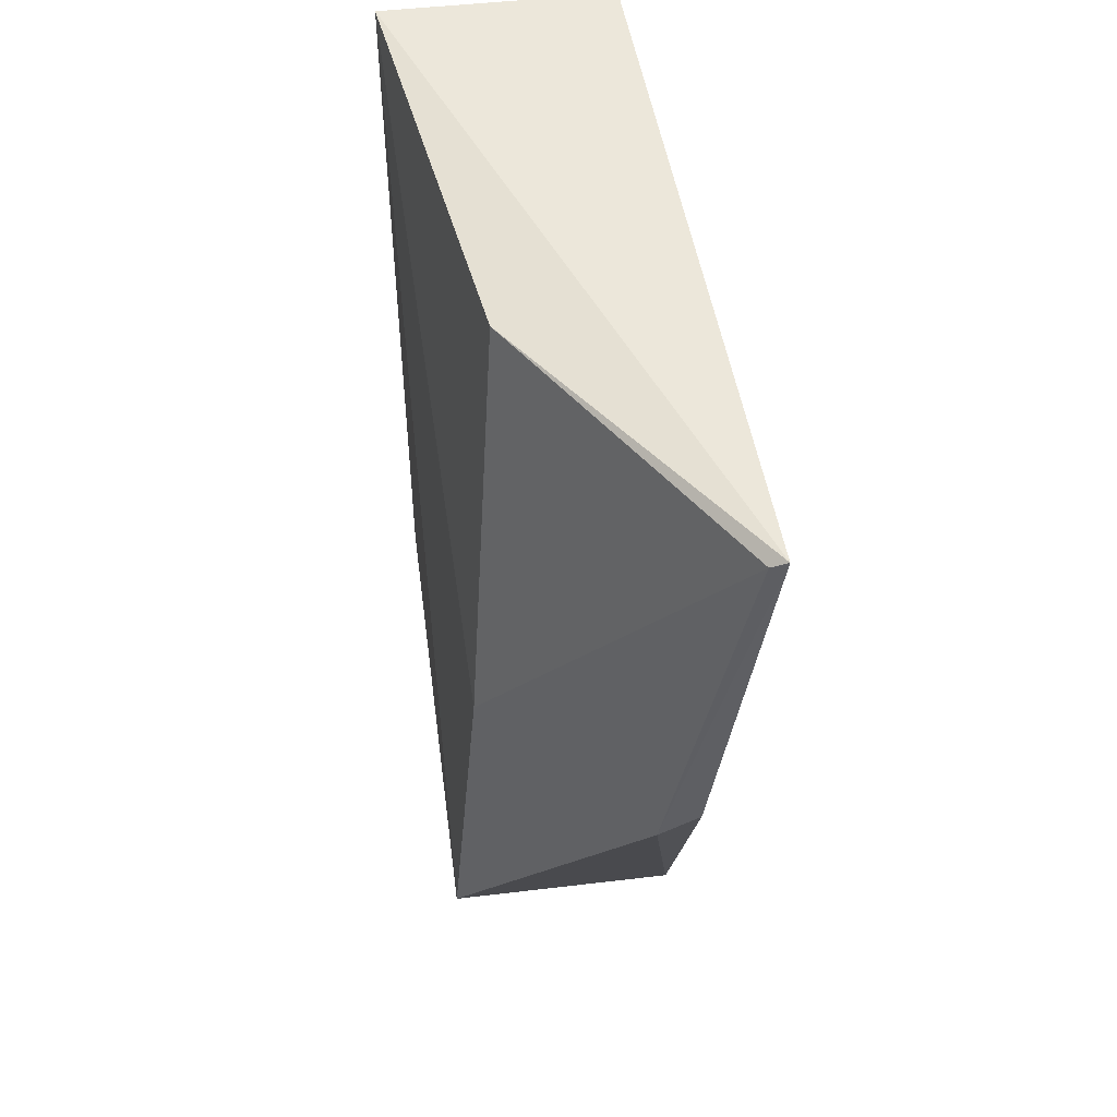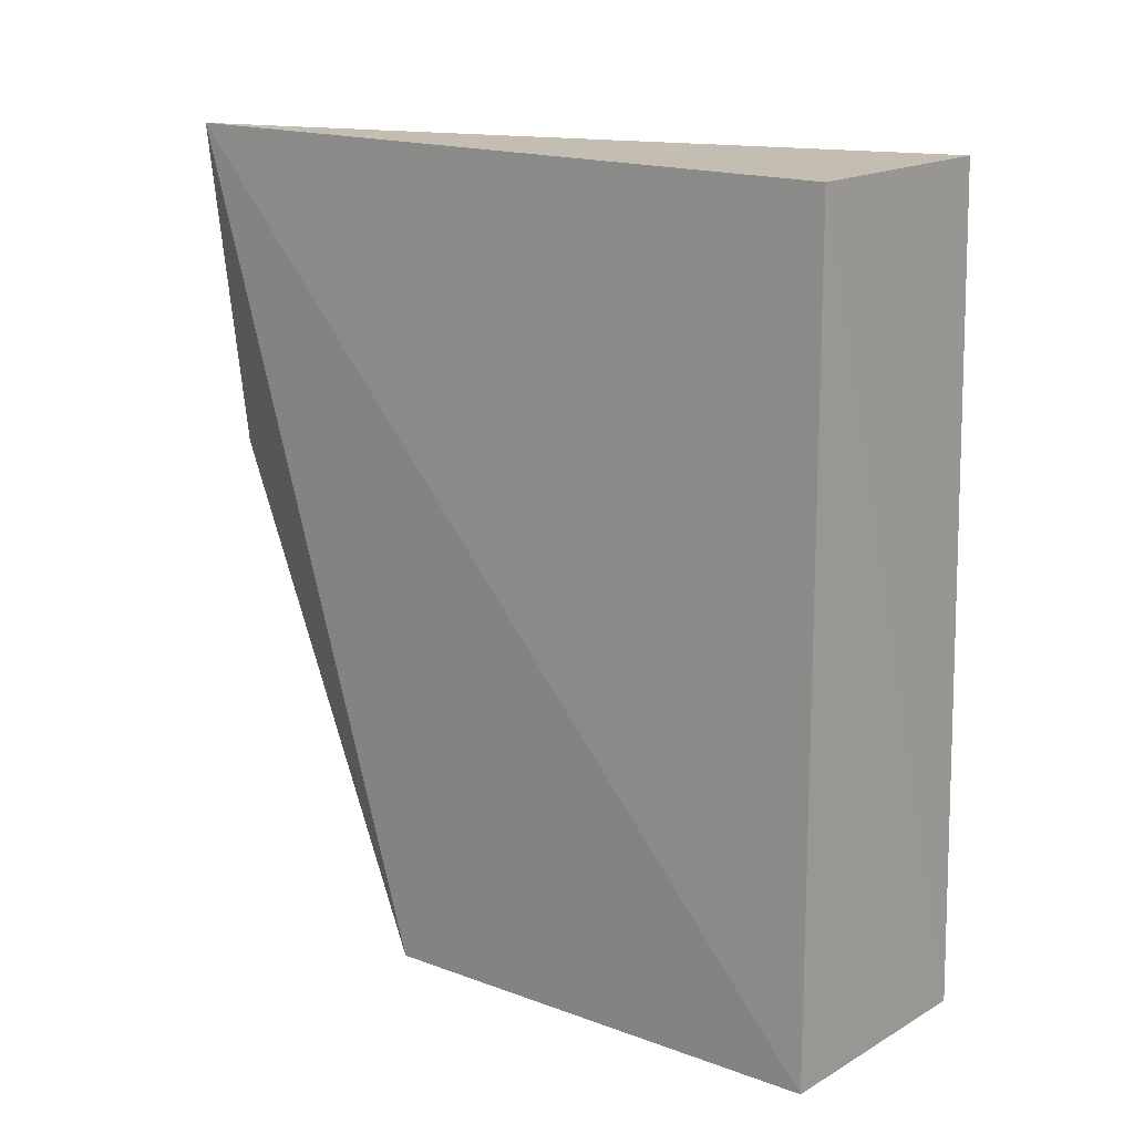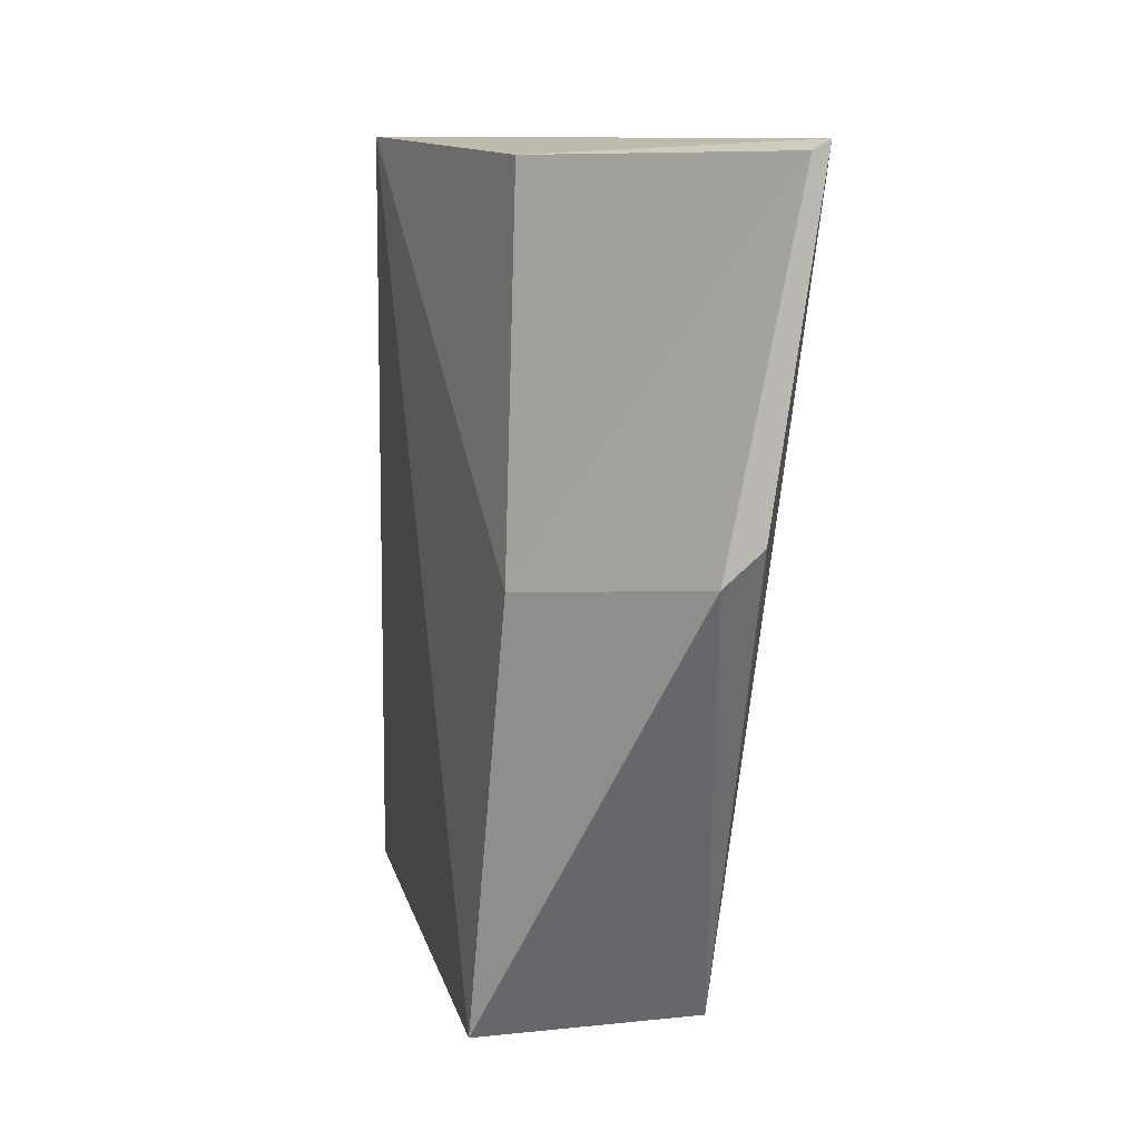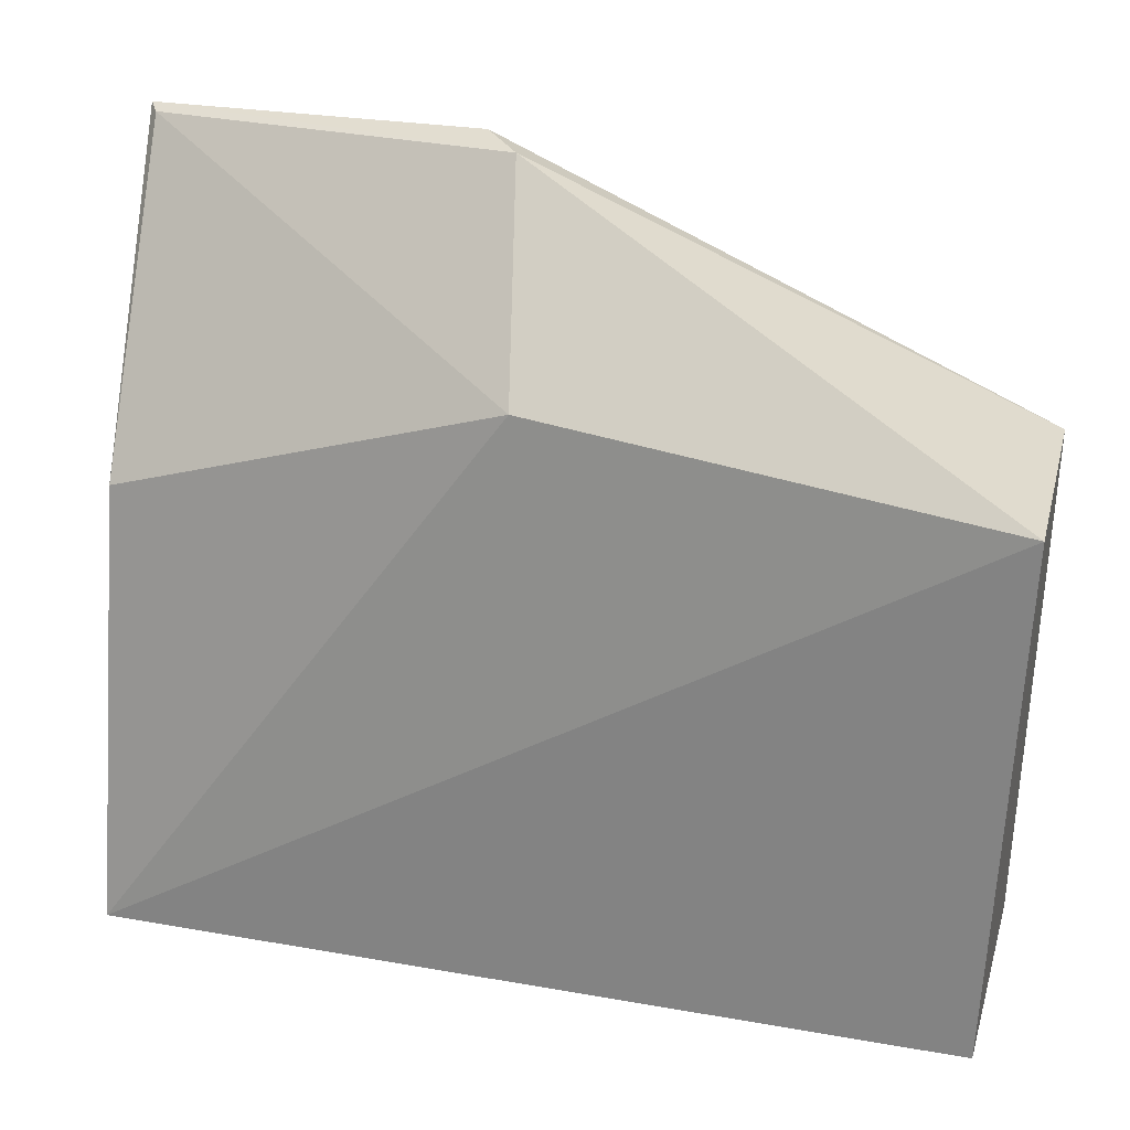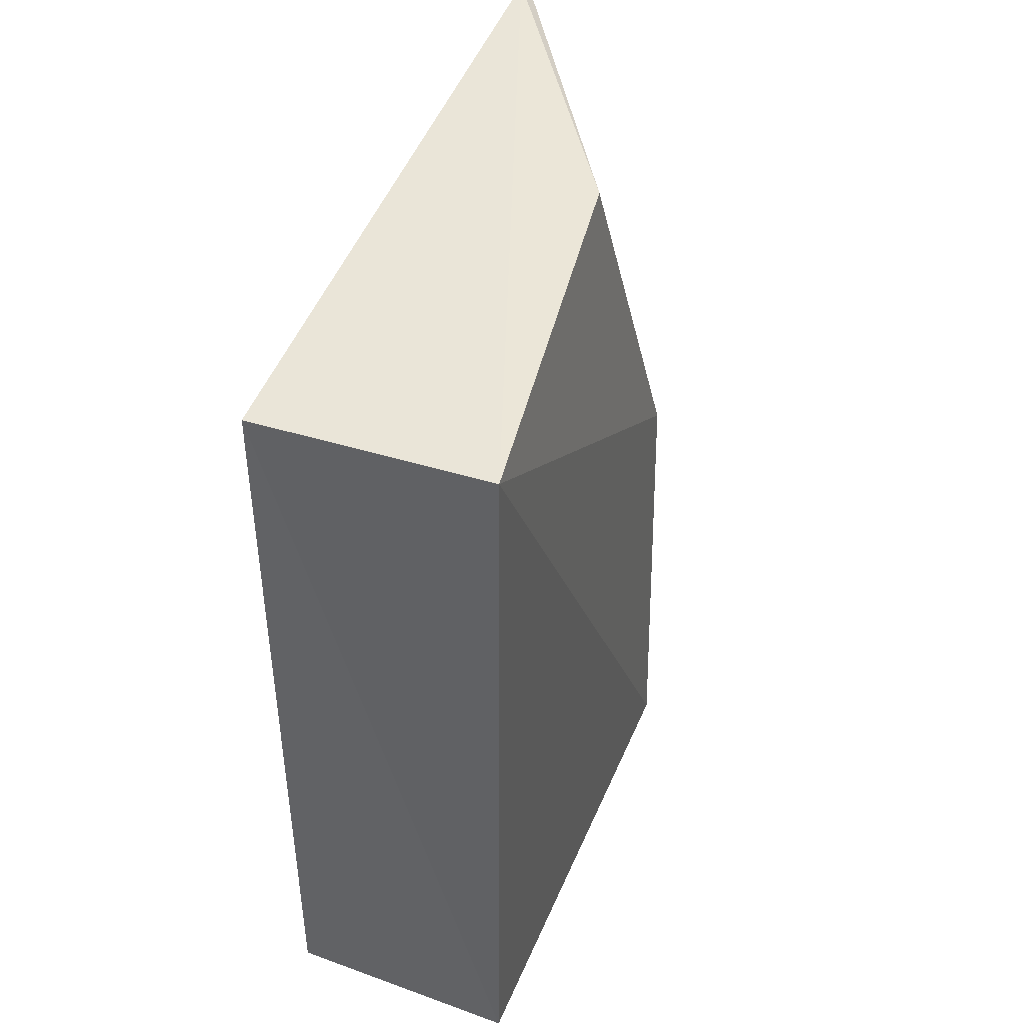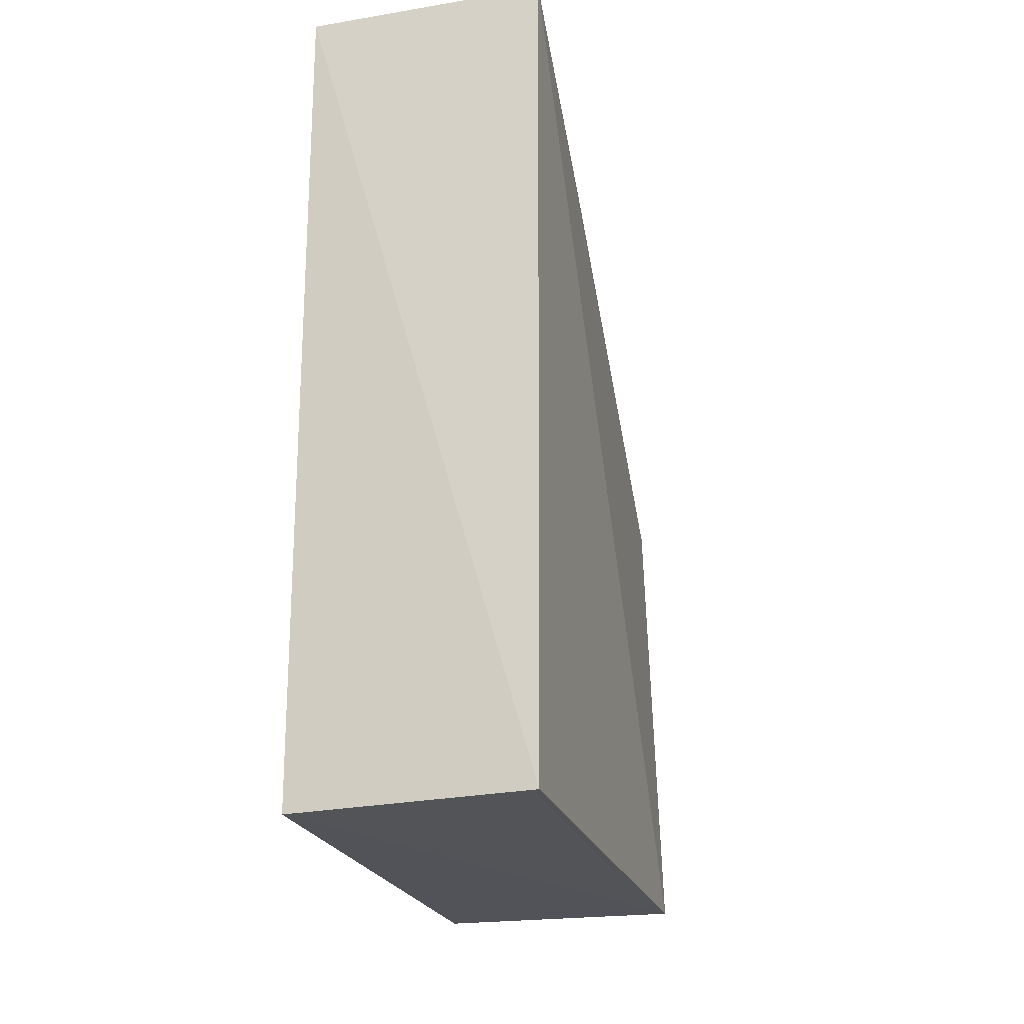
<metadata>
{"format":"obj","ext":"obj","renderer":"f3d","projection":"perspective","resolution":1024,"background":"white","views":[{"elev":51.6,"azim":172.7,"up":"+Z"},{"elev":15.6,"azim":-49.9,"up":"+Z"},{"elev":11.7,"azim":166.5,"up":"+Z"},{"elev":25.9,"azim":104.2,"up":"+Y"},{"elev":45.2,"azim":21.7,"up":"+Z"},{"elev":-21.0,"azim":16.2,"up":"+Z"}]}
</metadata>
<code>
v -0.04192 -0.06457 0.03071
v -0.03252 -0.0902 0.03041
v -0.0325 -0.07269 0.0004133
v -0.04092 -0.07269 0.0004315
v -0.04092 -0.09036 0.03024
v -0.03868 -0.06441 0.01747
v -0.04094 -0.09048 0.0009616
v -0.04001 -0.06413 0.01874
v -0.03482 -0.07519 0.03004
v -0.03247 -0.09073 0.001159
v -0.03347 -0.07082 0.01634
v -0.04138 -0.06474 0.03036
f 5 2 1
f 6 3 4
f 7 5 1
f 7 1 4
f 7 4 3
f 8 6 4
f 8 4 1
f 8 1 6
f 9 1 2
f 10 7 3
f 10 3 2
f 10 2 5
f 10 5 7
f 11 3 6
f 11 9 2
f 11 2 3
f 12 11 6
f 12 6 1
f 12 1 9
f 12 9 11

</code>
